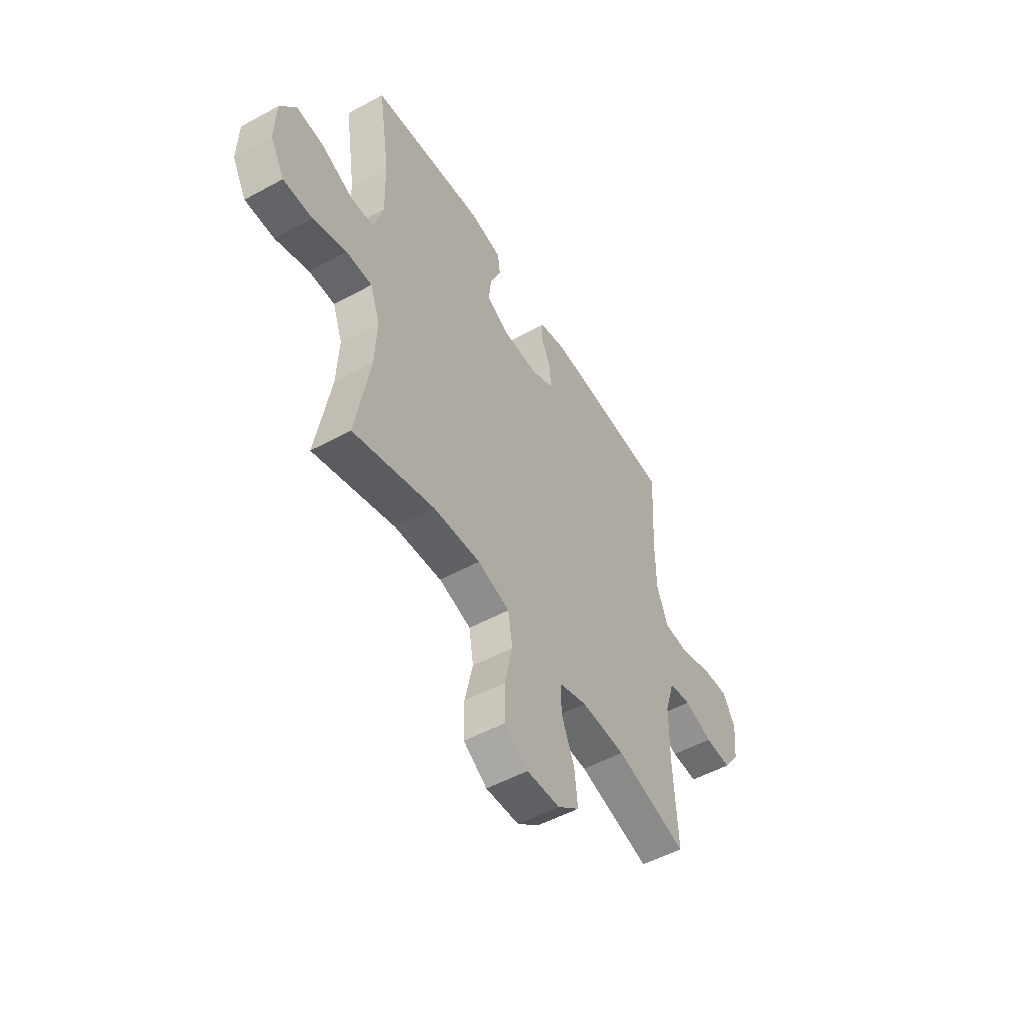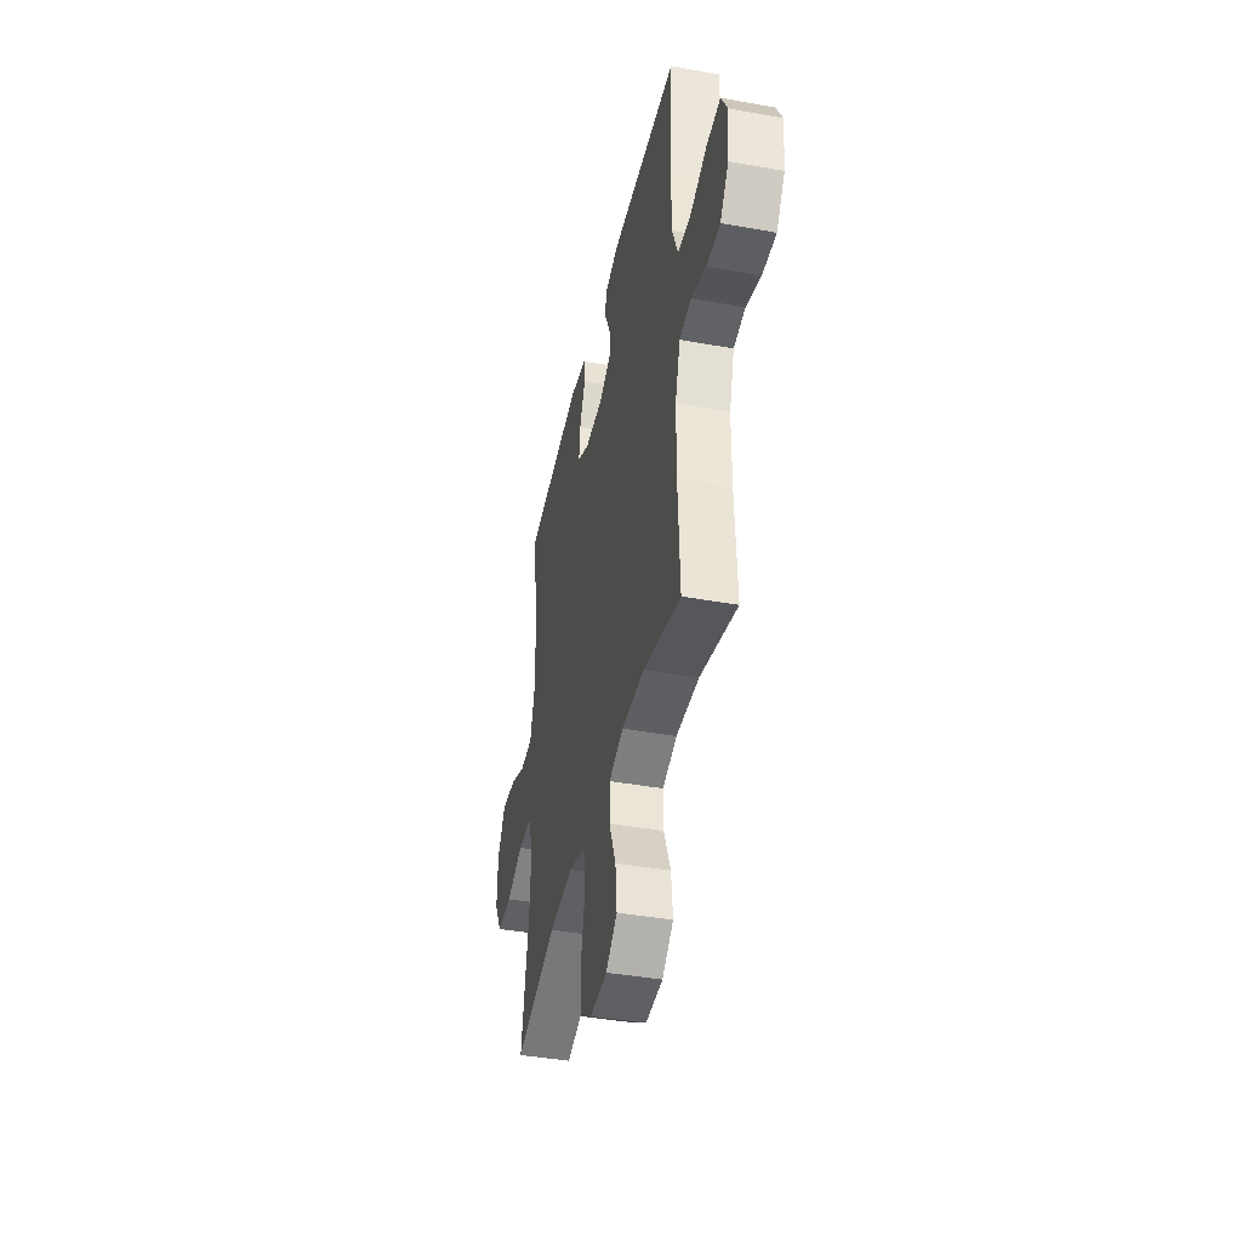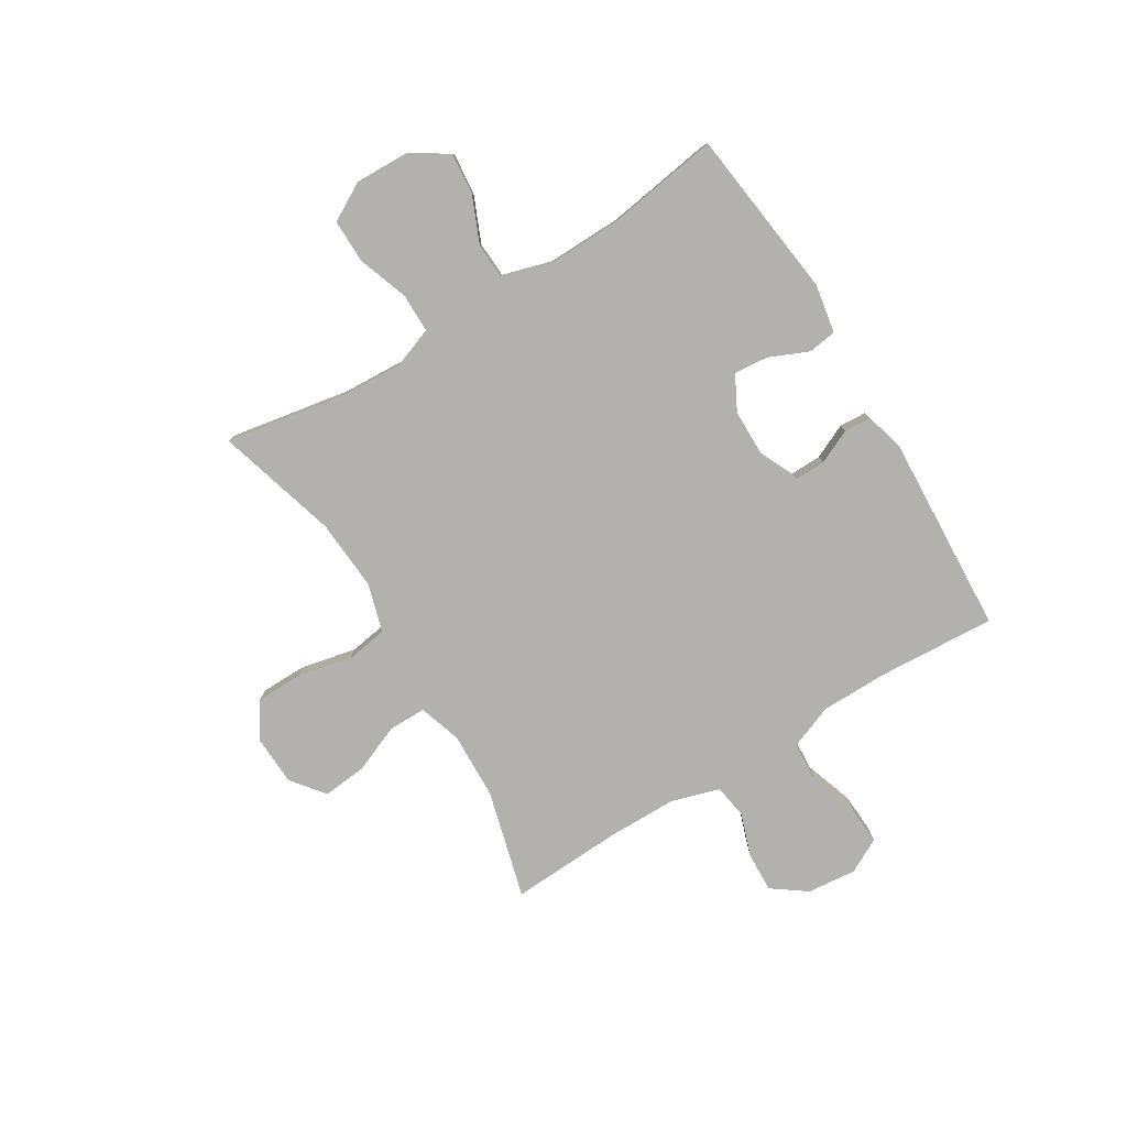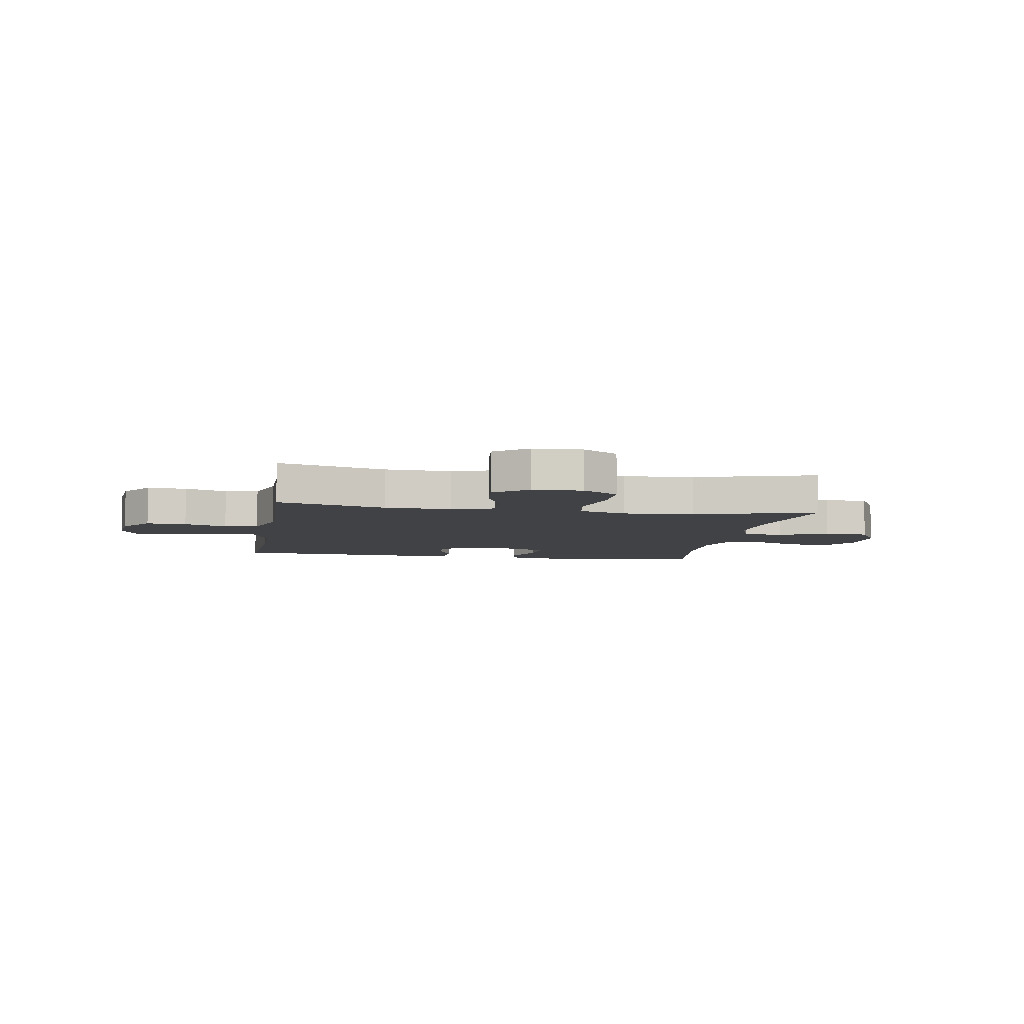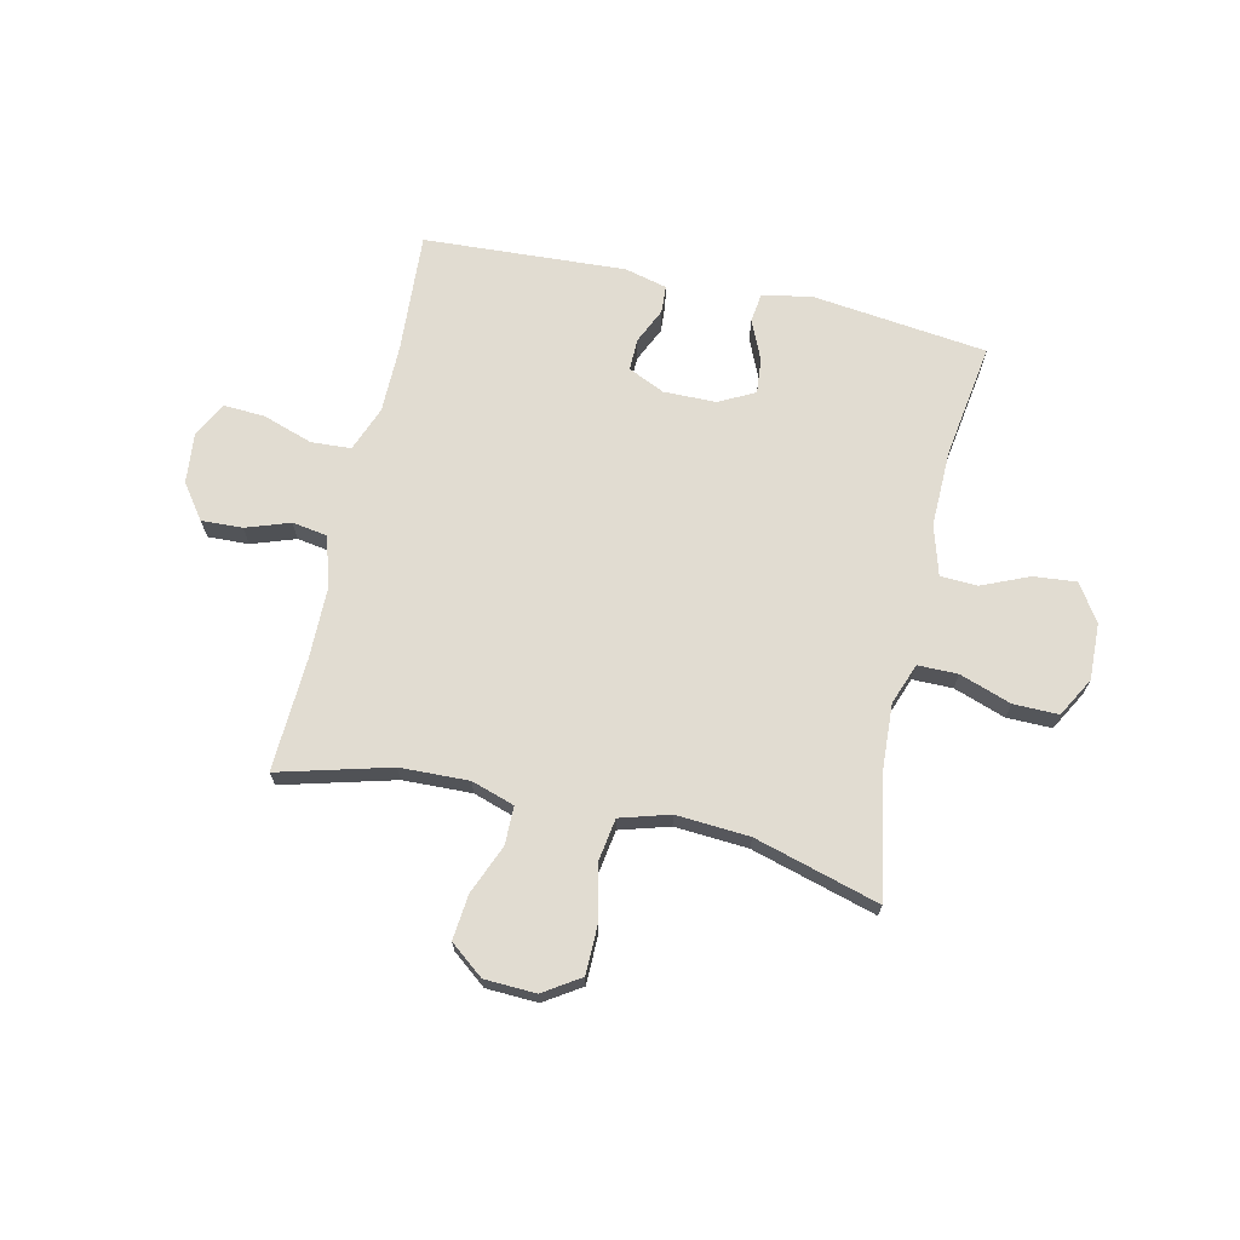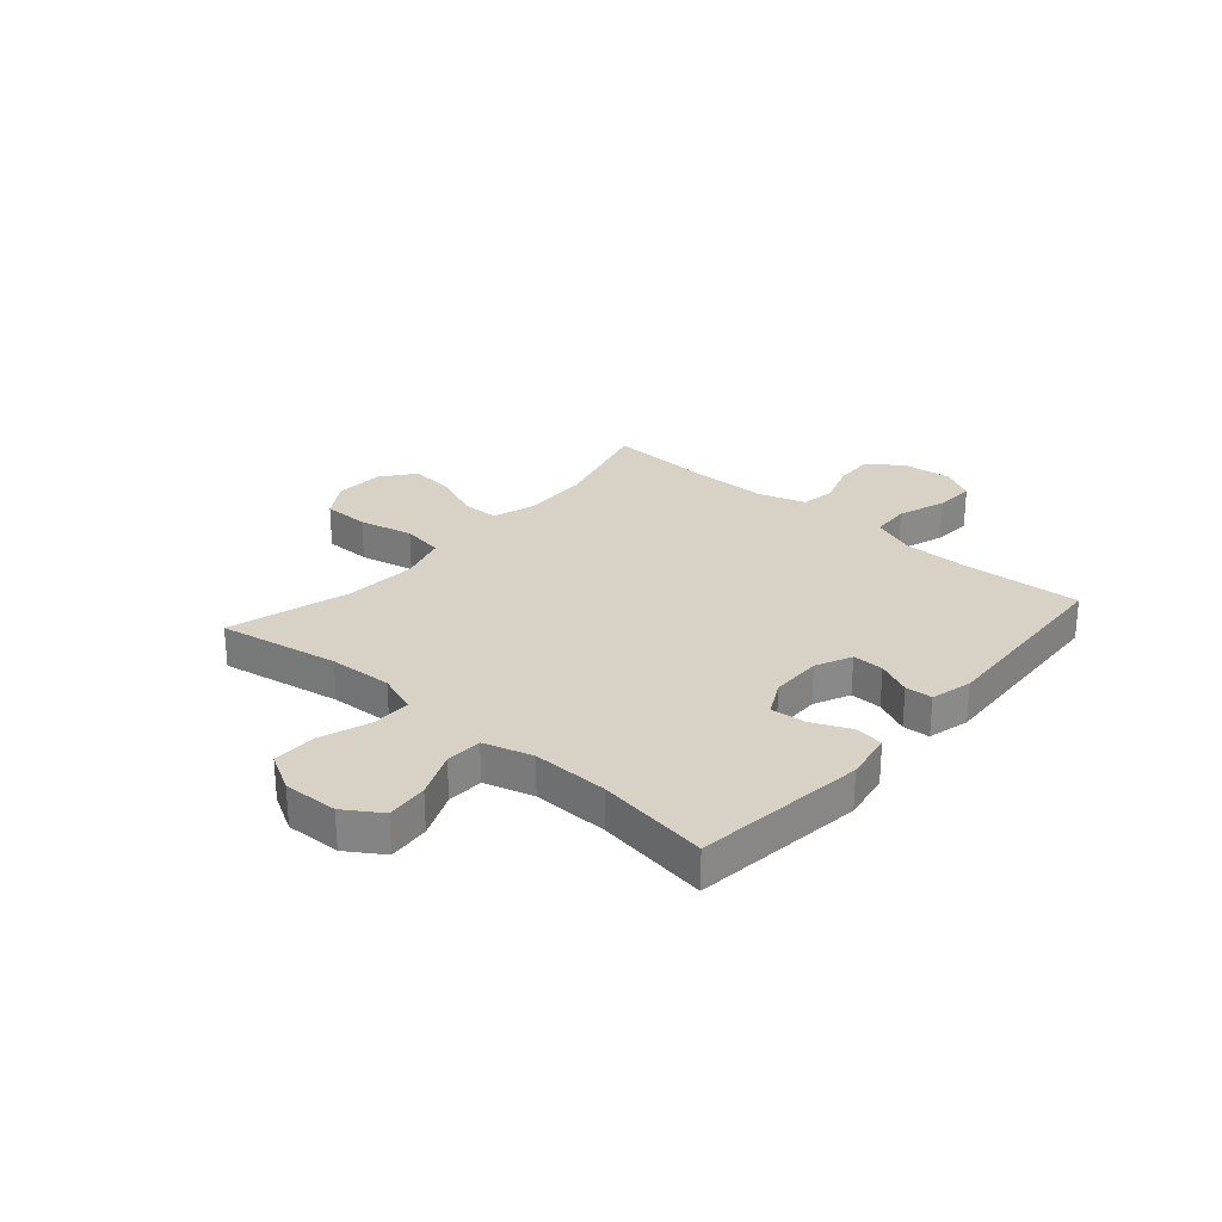
<metadata>
{"format":"obj","ext":"obj","renderer":"f3d","projection":"perspective","resolution":1024,"background":"white","views":[{"elev":-51.7,"azim":-59.4,"up":"+Z"},{"elev":-41.5,"azim":77.7,"up":"+Z"},{"elev":-79.2,"azim":-58.5,"up":"+Y"},{"elev":-6.4,"azim":170.4,"up":"+Y"},{"elev":69.1,"azim":-167.4,"up":"+Y"},{"elev":27.2,"azim":-49.0,"up":"+Y"}]}
</metadata>
<code>
v -0.5 0.07 0.5
v -0.189 0.07 0.538
v -0.1 0.07 0.522
v -0.093 0.07 0.47
v -0.124 0.07 0.399
v -0.13 0.07 0.336
v -0.067 0.07 0.303
v 0.027 0.07 0.302
v 0.092 0.07 0.332
v 0.091 0.07 0.389
v 0.062 0.07 0.452
v 0.065 0.07 0.501
v 0.14 0.07 0.52
v 0.5 0.07 0.5
v 0.487 0.07 0.284
v 0.488 0.07 0.163
v 0.519 0.07 0.083
v 0.59 0.07 0.079
v 0.679 0.07 0.109
v 0.752 0.07 0.113
v 0.785 0.07 0.051
v 0.776 0.07 -0.039
v 0.731 0.07 -0.101
v 0.658 0.07 -0.098
v 0.58 0.07 -0.071
v 0.518 0.07 -0.081
v 0.491 0.07 -0.168
v 0.49 0.07 -0.298
v 0.5 0.07 -0.5
v 0.302 0.07 -0.447
v 0.18 0.07 -0.443
v 0.103 0.07 -0.468
v 0.103 0.07 -0.536
v 0.139 0.07 -0.624
v 0.147 0.07 -0.704
v 0.087 0.07 -0.751
v -0.004 0.07 -0.755
v -0.069 0.07 -0.713
v -0.07 0.07 -0.628
v -0.048 0.07 -0.529
v -0.06 0.07 -0.453
v -0.148 0.07 -0.427
v -0.278 0.07 -0.436
v -0.5 0.07 -0.5
v -0.461 0.07 -0.281
v -0.455 0.07 -0.166
v -0.482 0.07 -0.093
v -0.553 0.07 -0.093
v -0.645 0.07 -0.125
v -0.725 0.07 -0.126
v -0.764 0.07 -0.056
v -0.761 0.07 0.044
v -0.718 0.07 0.11
v -0.642 0.07 0.103
v -0.558 0.07 0.067
v -0.492 0.07 0.07
v -0.466 0.07 0.159
v -0.469 0.07 0.296
v -0.5 0 0.5
v -0.189 0 0.538
v -0.1 0 0.522
v -0.093 0 0.47
v -0.124 0 0.399
v -0.13 0 0.336
v -0.067 0 0.303
v 0.027 0 0.302
v 0.092 0 0.332
v 0.091 0 0.389
v 0.062 0 0.452
v 0.065 0 0.501
v 0.14 0 0.52
v 0.5 0 0.5
v 0.487 0 0.284
v 0.488 0 0.163
v 0.519 0 0.083
v 0.59 0 0.079
v 0.679 0 0.109
v 0.752 0 0.113
v 0.785 0 0.051
v 0.776 0 -0.039
v 0.731 0 -0.101
v 0.658 0 -0.098
v 0.58 0 -0.071
v 0.518 0 -0.081
v 0.491 0 -0.168
v 0.49 0 -0.298
v 0.5 0 -0.5
v 0.302 0 -0.447
v 0.18 0 -0.443
v 0.103 0 -0.468
v 0.103 0 -0.536
v 0.139 0 -0.624
v 0.147 0 -0.704
v 0.087 0 -0.751
v -0.004 0 -0.755
v -0.069 0 -0.713
v -0.07 0 -0.628
v -0.048 0 -0.529
v -0.06 0 -0.453
v -0.148 0 -0.427
v -0.278 0 -0.436
v -0.5 0 -0.5
v -0.461 0 -0.281
v -0.455 0 -0.166
v -0.482 0 -0.093
v -0.553 0 -0.093
v -0.645 0 -0.125
v -0.725 0 -0.126
v -0.764 0 -0.056
v -0.761 0 0.044
v -0.718 0 0.11
v -0.642 0 0.103
v -0.558 0 0.067
v -0.492 0 0.07
v -0.466 0 0.159
v -0.469 0 0.296
f 53 54 55
f 52 53 55
f 51 52 55
f 50 51 55
f 49 50 55
f 48 49 55
f 47 48 55 56
f 46 47 56 57
f 43 44 45
f 42 43 45 46
f 46 57 58
f 42 46 58
f 41 42 58
f 38 39 40
f 37 38 40
f 36 37 40
f 35 36 40
f 34 35 40
f 33 34 40
f 32 33 40 41
f 28 29 30
f 27 28 30 31
f 41 58 1
f 32 41 1
f 31 32 1
f 27 31 1
f 26 27 1
f 23 24 25
f 22 23 25
f 21 22 25
f 20 21 25
f 19 20 25
f 18 19 25
f 13 14 15
f 12 13 15
f 11 12 15
f 10 11 15
f 9 10 15 16
f 8 9 16 17
f 3 4 5
f 2 3 5
f 1 2 5
f 1 5 6
f 26 1 6 7
f 17 18 25 26
f 7 8 17 26
f 113 112 111
f 113 111 110
f 113 110 109
f 113 109 108
f 113 108 107
f 113 107 106
f 114 113 106 105
f 115 114 105 104
f 103 102 101
f 104 103 101 100
f 116 115 104
f 116 104 100
f 116 100 99
f 98 97 96
f 98 96 95
f 98 95 94
f 98 94 93
f 98 93 92
f 98 92 91
f 99 98 91 90
f 88 87 86
f 89 88 86 85
f 59 116 99
f 59 99 90
f 59 90 89
f 59 89 85
f 59 85 84
f 83 82 81
f 83 81 80
f 83 80 79
f 83 79 78
f 83 78 77
f 83 77 76
f 73 72 71
f 73 71 70
f 73 70 69
f 73 69 68
f 74 73 68 67
f 75 74 67 66
f 63 62 61
f 63 61 60
f 63 60 59
f 64 63 59
f 65 64 59 84
f 84 83 76 75
f 84 75 66 65
f 1 59 60 2
f 2 60 61 3
f 3 61 62 4
f 4 62 63 5
f 5 63 64 6
f 6 64 65 7
f 7 65 66 8
f 8 66 67 9
f 9 67 68 10
f 10 68 69 11
f 11 69 70 12
f 12 70 71 13
f 13 71 72 14
f 14 72 73 15
f 15 73 74 16
f 16 74 75 17
f 17 75 76 18
f 18 76 77 19
f 19 77 78 20
f 20 78 79 21
f 21 79 80 22
f 22 80 81 23
f 23 81 82 24
f 24 82 83 25
f 25 83 84 26
f 26 84 85 27
f 27 85 86 28
f 28 86 87 29
f 29 87 88 30
f 30 88 89 31
f 31 89 90 32
f 32 90 91 33
f 33 91 92 34
f 34 92 93 35
f 35 93 94 36
f 36 94 95 37
f 37 95 96 38
f 38 96 97 39
f 39 97 98 40
f 40 98 99 41
f 41 99 100 42
f 42 100 101 43
f 43 101 102 44
f 44 102 103 45
f 45 103 104 46
f 46 104 105 47
f 47 105 106 48
f 48 106 107 49
f 49 107 108 50
f 50 108 109 51
f 51 109 110 52
f 52 110 111 53
f 53 111 112 54
f 54 112 113 55
f 55 113 114 56
f 56 114 115 57
f 57 115 116 58
f 58 116 59 1

</code>
